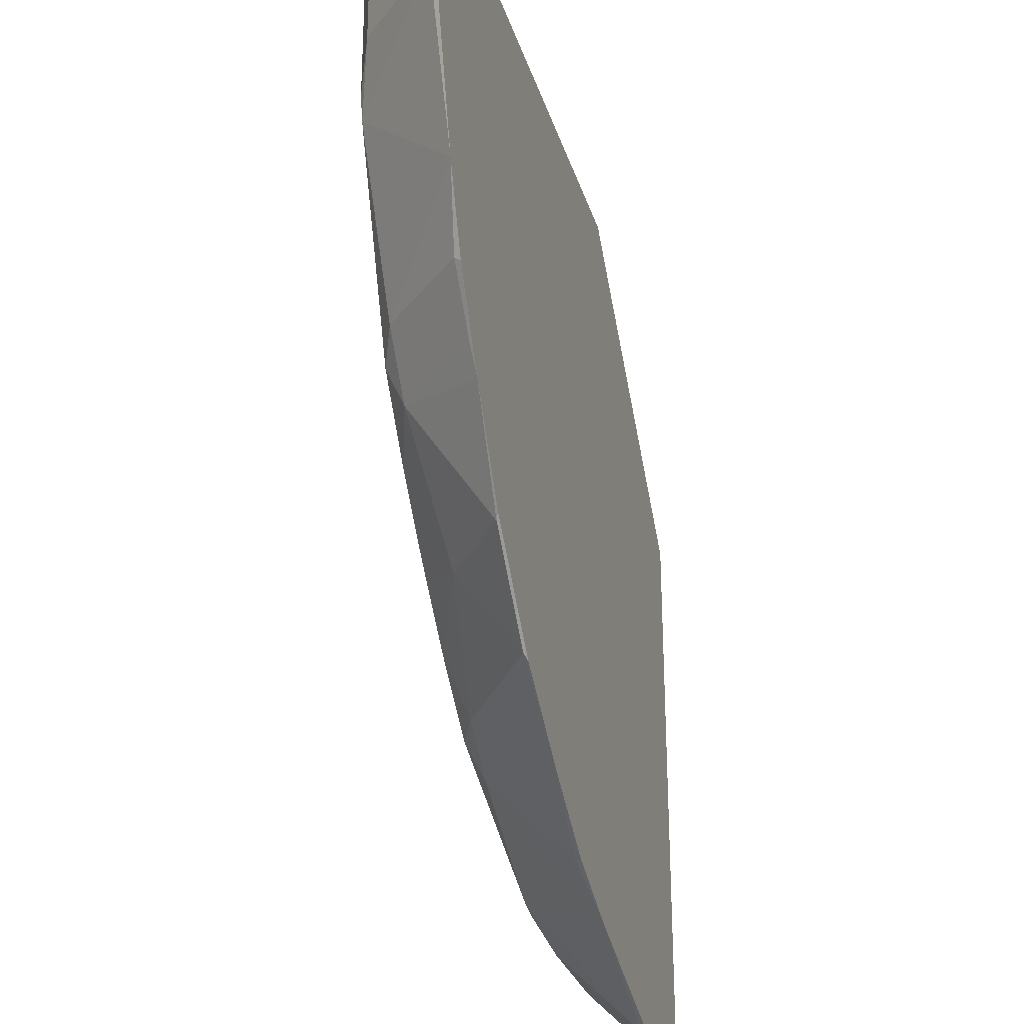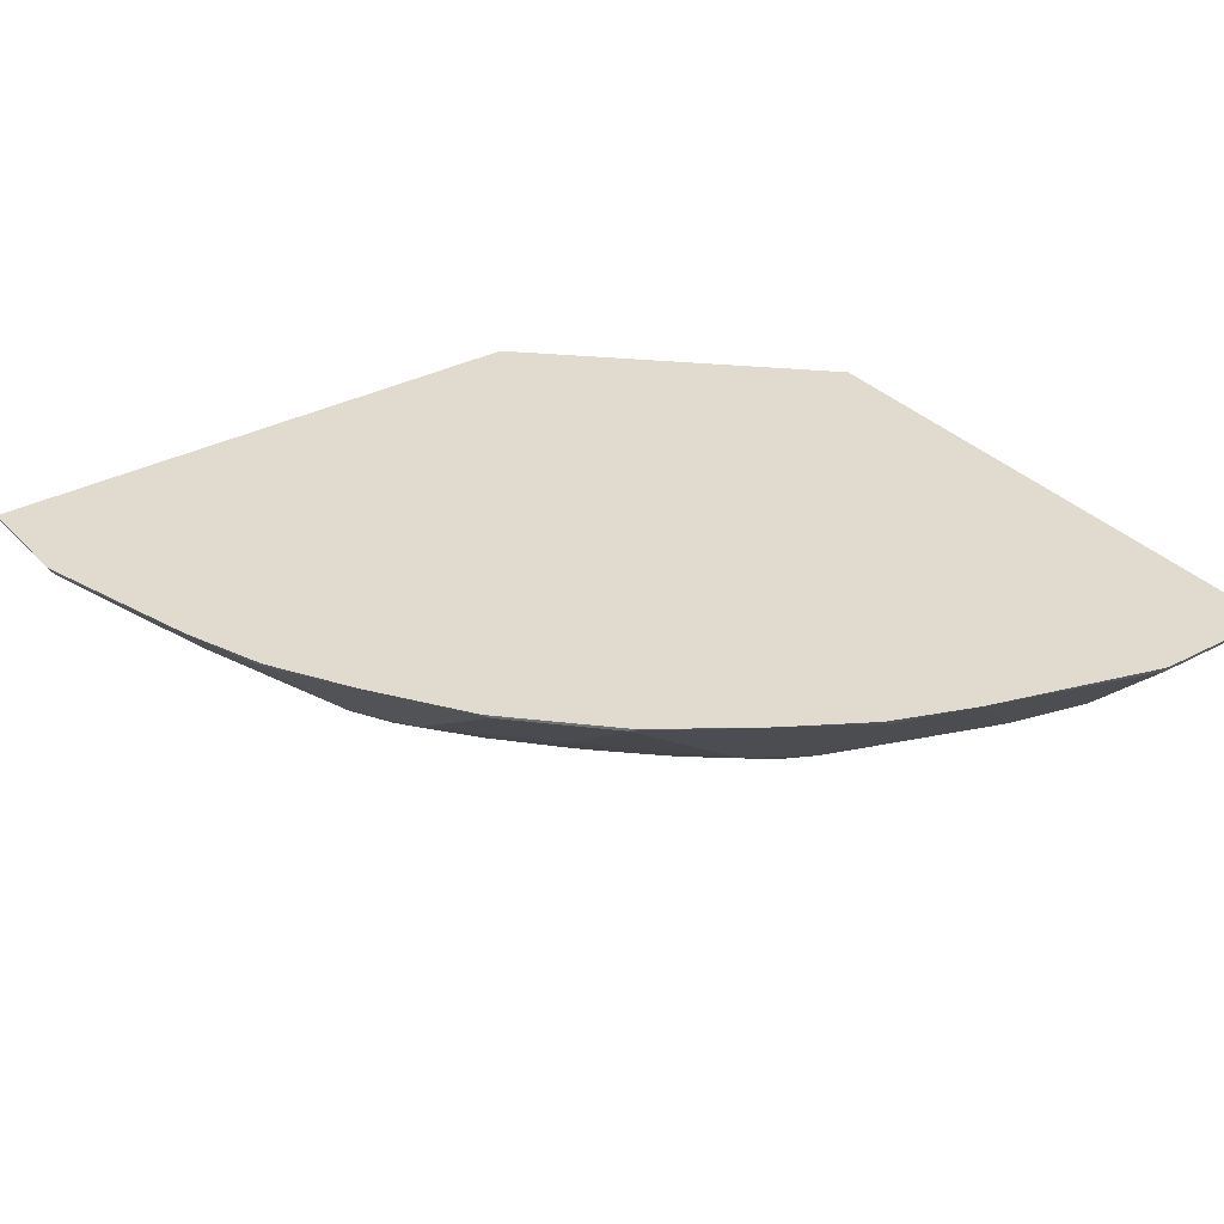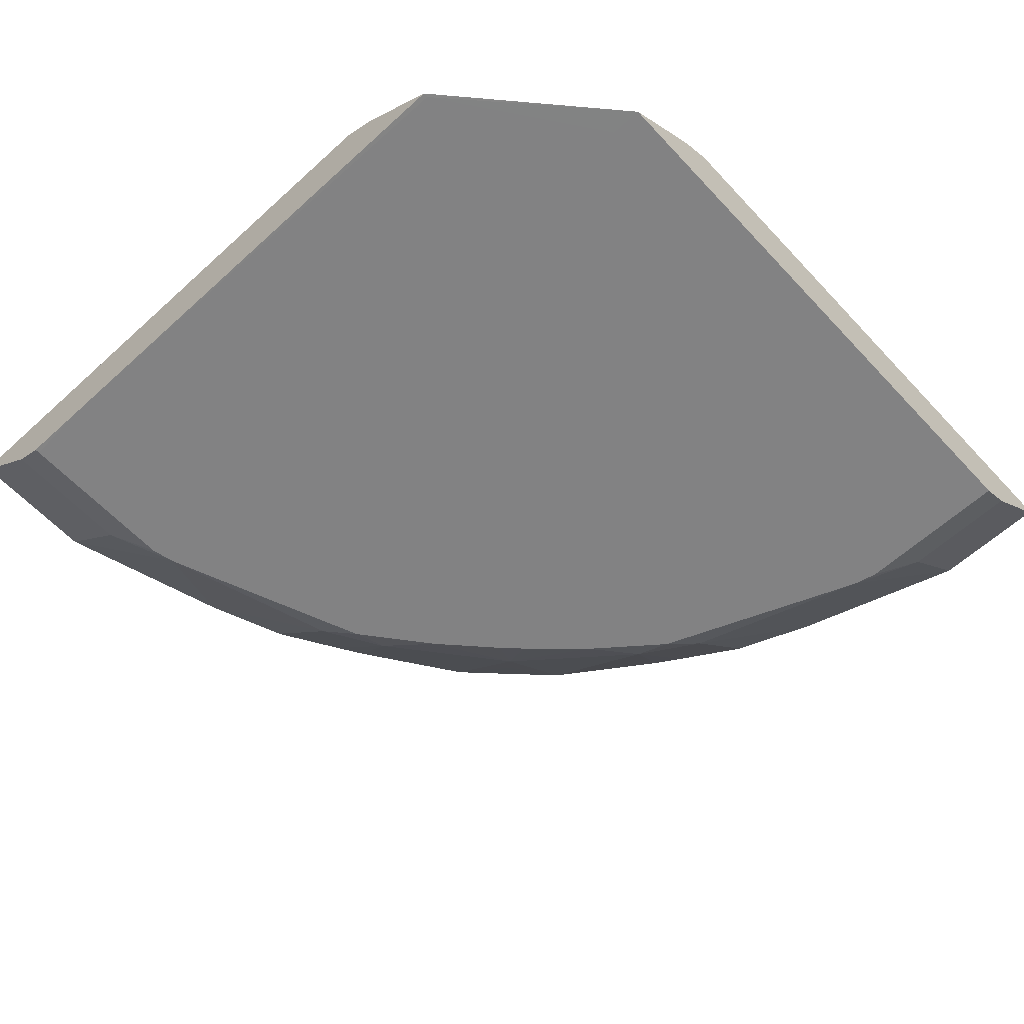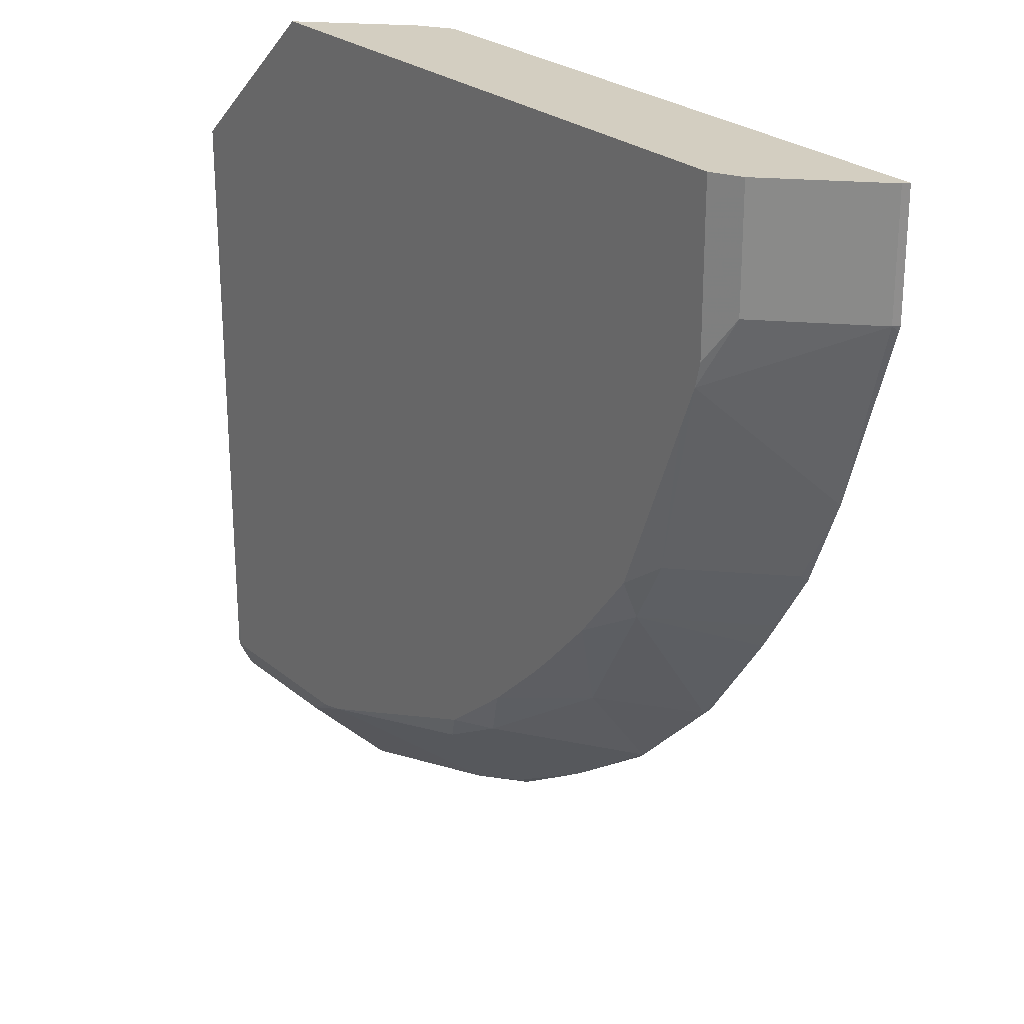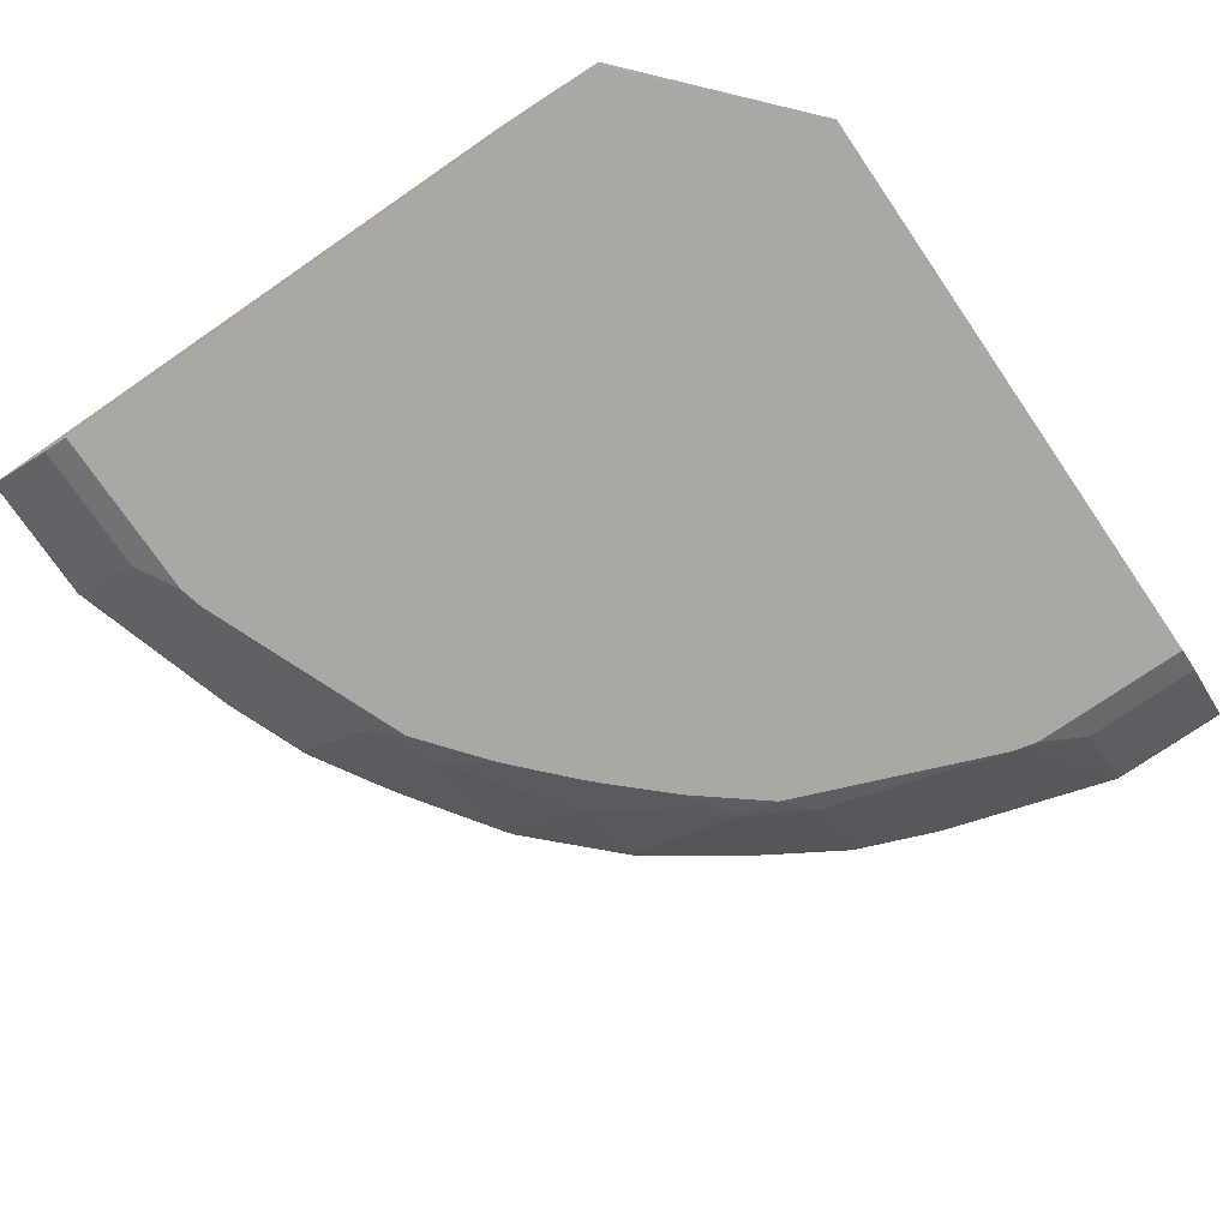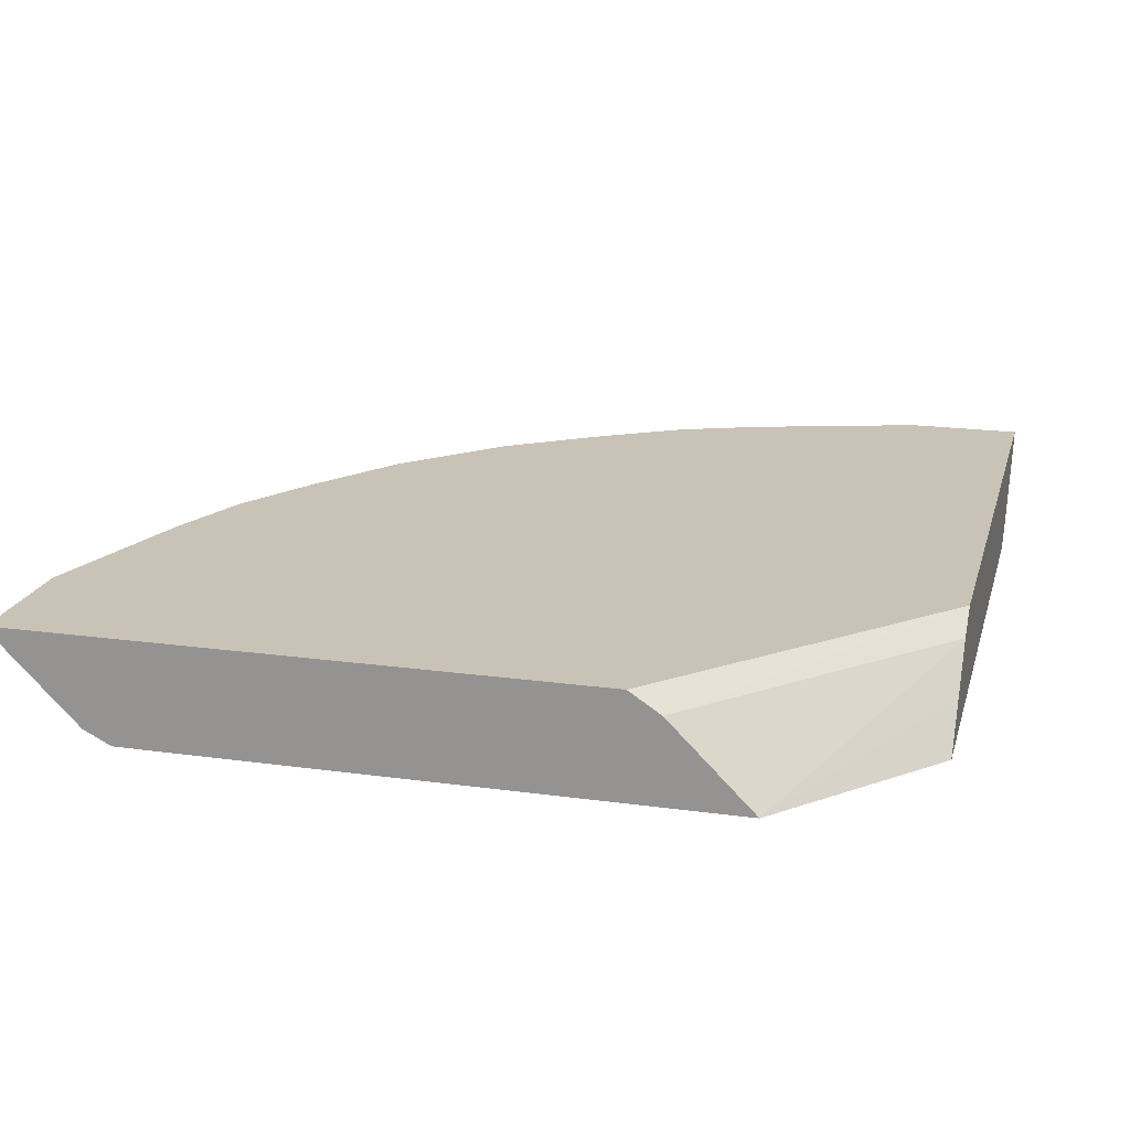
<metadata>
{"format":"obj","ext":"obj","renderer":"f3d","projection":"perspective","resolution":1024,"background":"white","views":[{"elev":-28.5,"azim":105.6,"up":"+Z"},{"elev":33.5,"azim":144.1,"up":"+Y"},{"elev":-60.8,"azim":-47.2,"up":"+Y"},{"elev":25.3,"azim":52.6,"up":"+Z"},{"elev":-75.0,"azim":-55.5,"up":"+Y"},{"elev":19.5,"azim":-75.5,"up":"+Y"}]}
</metadata>
<code>
v 0.04945 0.5408 -0.3363
v 0.05157 0.5408 -0.3357
v 0.04945 0.5383 -0.335
v -0.001928 0.5408 -0.3363
v 0.1179 0.5408 -0.3156
v 0.04945 0.5218 -0.3186
v -0.001928 0.5383 -0.335
v 0.07524 0.4998 -0.2889
v -0.001928 0.5408 -0.1056
v 0.1505 0.5408 -0.3028
v 0.1483 0.5383 -0.3021
v 0.1483 0.5218 -0.2856
v 0.1483 0.5053 -0.2691
v 0.04945 0.5053 -0.3021
v -0.001928 0.5218 -0.3186
v 0.09061 0.4998 -0.2828
v 0.06611 0.4998 -0.291
v -0.001928 0.5328 -0.09339
v 0.1056 0.5408 -0.003916
v 0.1558 0.5408 -0.2996
v 0.173 0.5396 -0.2883
v 0.173 0.5232 -0.2719
v 0.1575 0.4998 -0.2563
v 0.173 0.5067 -0.2554
v -0.001928 0.5047 -0.3008
v -0.001928 0.5053 -0.3021
v 0.06588 0.4998 -0.2911
v -0.001928 0.4998 -0.06043
v 0.09339 0.5328 -0.003916
v 0.3363 0.5408 -0.003916
v 0.174 0.5408 -0.2887
v 0.1838 0.5408 -0.2826
v 0.1849 0.4998 -0.2343
v 0.2224 0.5396 -0.2554
v 0.2224 0.5149 -0.2224
v -8.27e-06 0.4998 -0.2911
v -0.001928 0.4998 -0.2911
v 0.06045 0.4998 -0.003916
v 0.0769 0.5163 -0.003916
v -0.001928 0.4998 -0.2646
v -8.27e-06 0.4998 -0.06043
v 0.335 0.5383 -0.003916
v 0.3363 0.5408 -0.04947
v 0.2202 0.5408 -0.2576
v 0.2064 0.4998 -0.2142
v 0.2224 0.5408 -0.2554
v 0.2247 0.5408 -0.2532
v 0.2389 0.5396 -0.2389
v 0.2307 0.5273 -0.2307
v 0.2142 0.4998 -0.2064
v 0.2142 0.5046 -0.2142
v 0.2554 0.5396 -0.2224
v 0.2554 0.5067 -0.173
v 0.2343 0.4998 -0.1849
v 0.06041 0.4998 -0.01644
v 0.2357 0.4998 -0.003916
v 0.335 0.5383 -0.04947
v 0.3185 0.5218 -0.003916
v 0.3357 0.5408 -0.05158
v 0.2389 0.5408 -0.2389
v 0.2576 0.5408 -0.2202
v 0.2827 0.5408 -0.1838
v 0.2719 0.5232 -0.173
v 0.2691 0.5053 -0.1483
v 0.2563 0.4998 -0.1574
v 0.2911 0.4998 -0.01644
v 0.2911 0.4998 -0.003916
v 0.3185 0.5218 -0.04947
v 0.2889 0.4998 -0.07523
v 0.3156 0.5408 -0.1179
v 0.3021 0.5053 -0.003916
v 0.2887 0.5408 -0.1739
v 0.2884 0.5396 -0.173
v 0.2856 0.5218 -0.1483
v 0.2828 0.4998 -0.09059
v 0.2911 0.4998 -0.0659
v 0.3021 0.5053 -0.04947
v 0.291 0.4998 -0.06609
v 0.3021 0.5383 -0.1483
v 0.3028 0.5408 -0.1505
v 0.2906 0.5408 -0.1708
f 34 46 47
f 38 41 55
f 33 35 45
f 34 47 48
f 32 44 34
f 30 57 43
f 34 44 46
f 34 48 49
f 35 52 53
f 35 50 51
f 35 51 45
f 35 49 52
f 35 53 54
f 35 54 50
f 30 42 57
f 36 40 37
f 34 49 35
f 28 41 38
f 21 31 32
f 28 39 29
f 19 56 67
f 38 55 56
f 19 67 71
f 19 71 58
f 19 58 42
f 19 42 30
f 20 31 21
f 28 40 41
f 21 32 22
f 23 24 33
f 24 32 34
f 24 34 35
f 24 35 33
f 25 36 37
f 25 27 36
f 28 38 39
f 22 32 24
f 42 58 68
f 66 76 77
f 43 57 59
f 64 74 70
f 64 70 69
f 64 69 75
f 64 75 65
f 66 77 71
f 66 71 67
f 68 77 69
f 63 73 74
f 69 77 78
f 70 74 79
f 72 81 73
f 73 81 80
f 73 80 79
f 73 79 74
f 76 78 77
f 19 38 56
f 70 79 80
f 62 73 63
f 62 72 73
f 58 77 68
f 45 51 50
f 47 60 48
f 48 60 61
f 48 61 52
f 48 52 49
f 52 61 62
f 52 62 53
f 53 62 63
f 53 63 74
f 53 74 64
f 53 64 65
f 53 65 54
f 56 66 67
f 57 68 69
f 57 69 70
f 57 70 59
f 58 71 77
f 42 68 57
f 19 39 38
f 13 24 23
f 18 29 19
f 1 31 20
f 1 20 10
f 1 10 5
f 1 5 2
f 2 5 3
f 3 6 15
f 3 15 7
f 1 32 31
f 3 5 8
f 4 7 15
f 4 15 26
f 4 26 25
f 4 25 37
f 4 37 40
f 4 40 28
f 4 28 18
f 3 8 6
f 4 18 9
f 1 44 32
f 1 47 46
f 19 29 39
f 1 2 3
f 1 3 7
f 1 4 9
f 1 9 19
f 1 19 30
f 1 30 43
f 1 46 44
f 1 43 59
f 1 70 80
f 1 80 81
f 1 81 72
f 1 72 62
f 1 62 61
f 1 61 60
f 1 60 47
f 1 59 70
f 5 10 11
f 1 7 4
f 5 12 13
f 8 40 36
f 8 36 27
f 8 27 17
f 8 17 14
f 9 18 19
f 10 20 11
f 11 20 21
f 11 21 22
f 11 22 12
f 12 22 24
f 12 24 13
f 13 23 16
f 14 25 26
f 14 27 25
f 5 11 12
f 8 41 40
f 8 55 41
f 14 17 27
f 8 66 56
f 5 13 8
f 8 56 55
f 6 14 26
f 6 26 15
f 6 8 14
f 8 13 16
f 8 16 23
f 8 23 33
f 18 28 29
f 8 45 50
f 8 50 54
f 8 54 65
f 8 65 75
f 8 75 69
f 8 33 45
f 8 69 78
f 8 76 66
f 8 78 76

</code>
